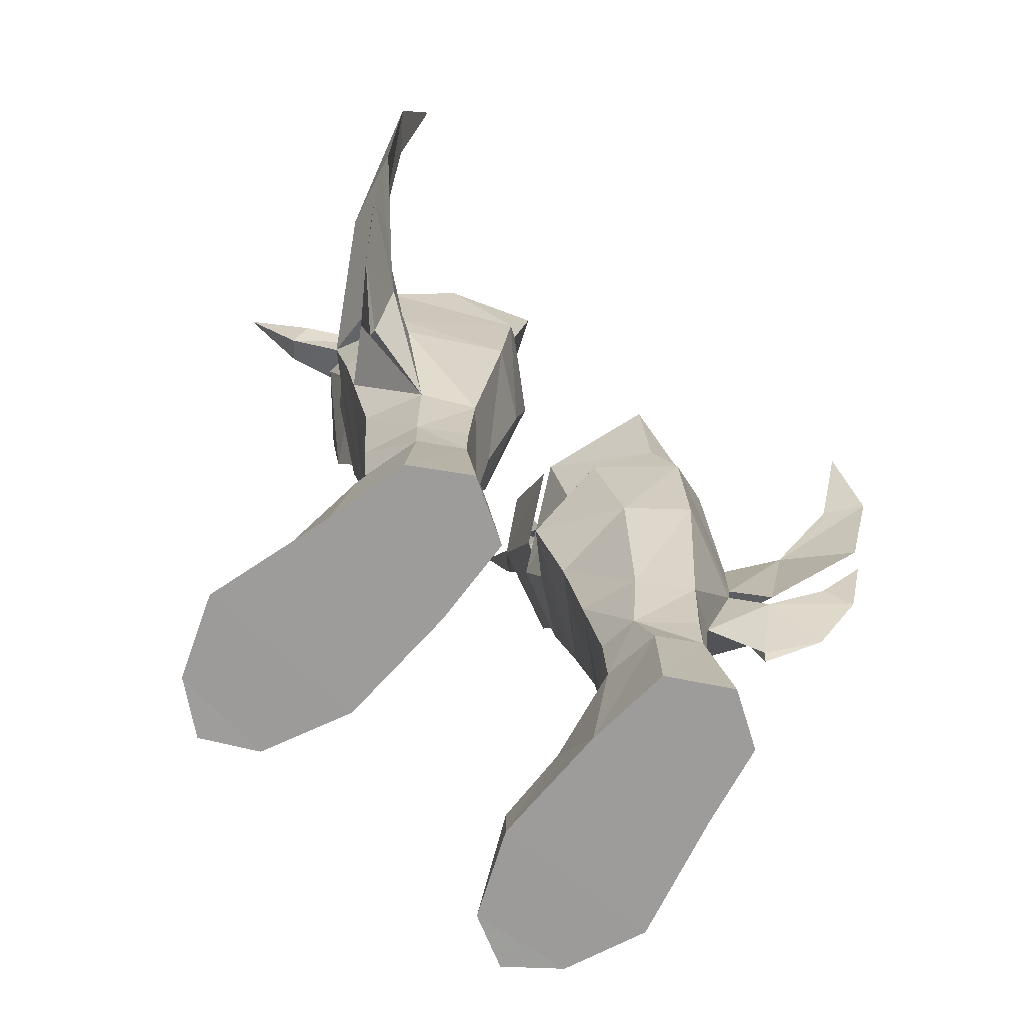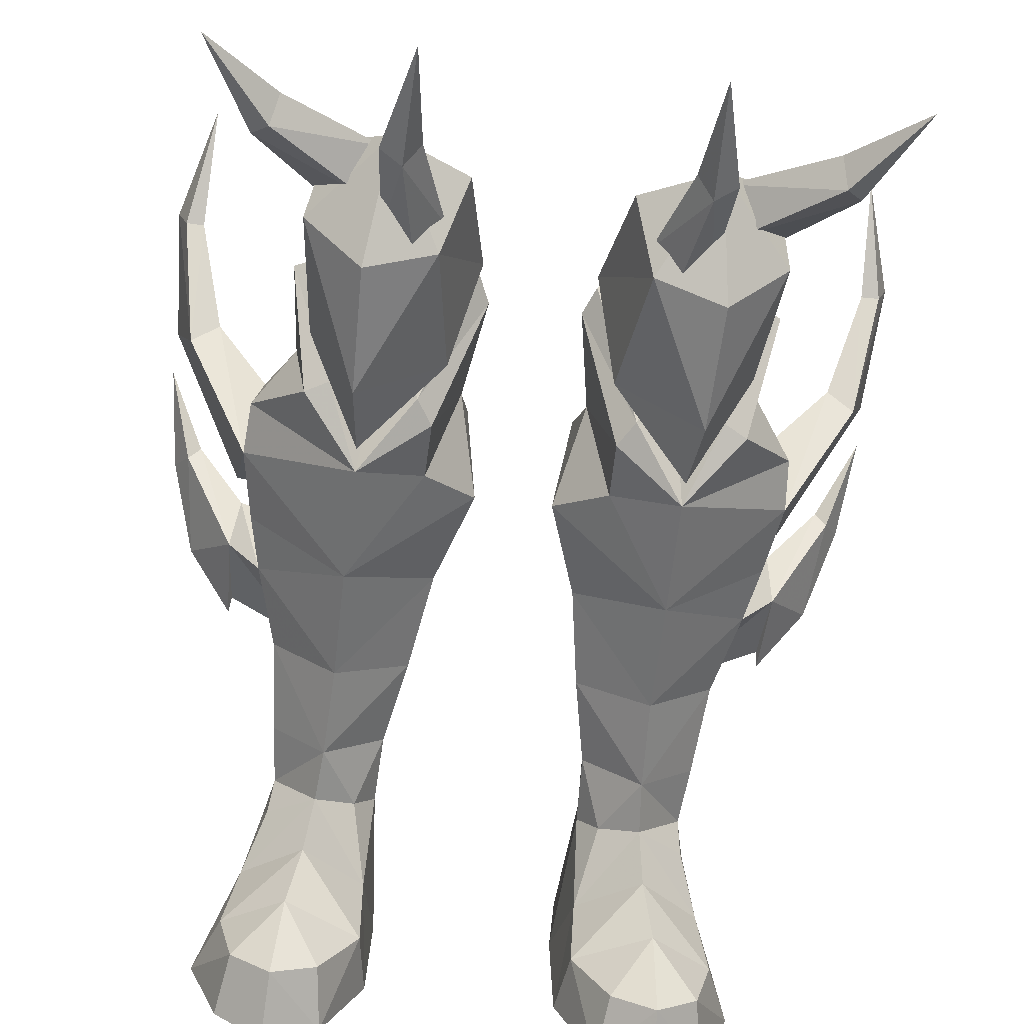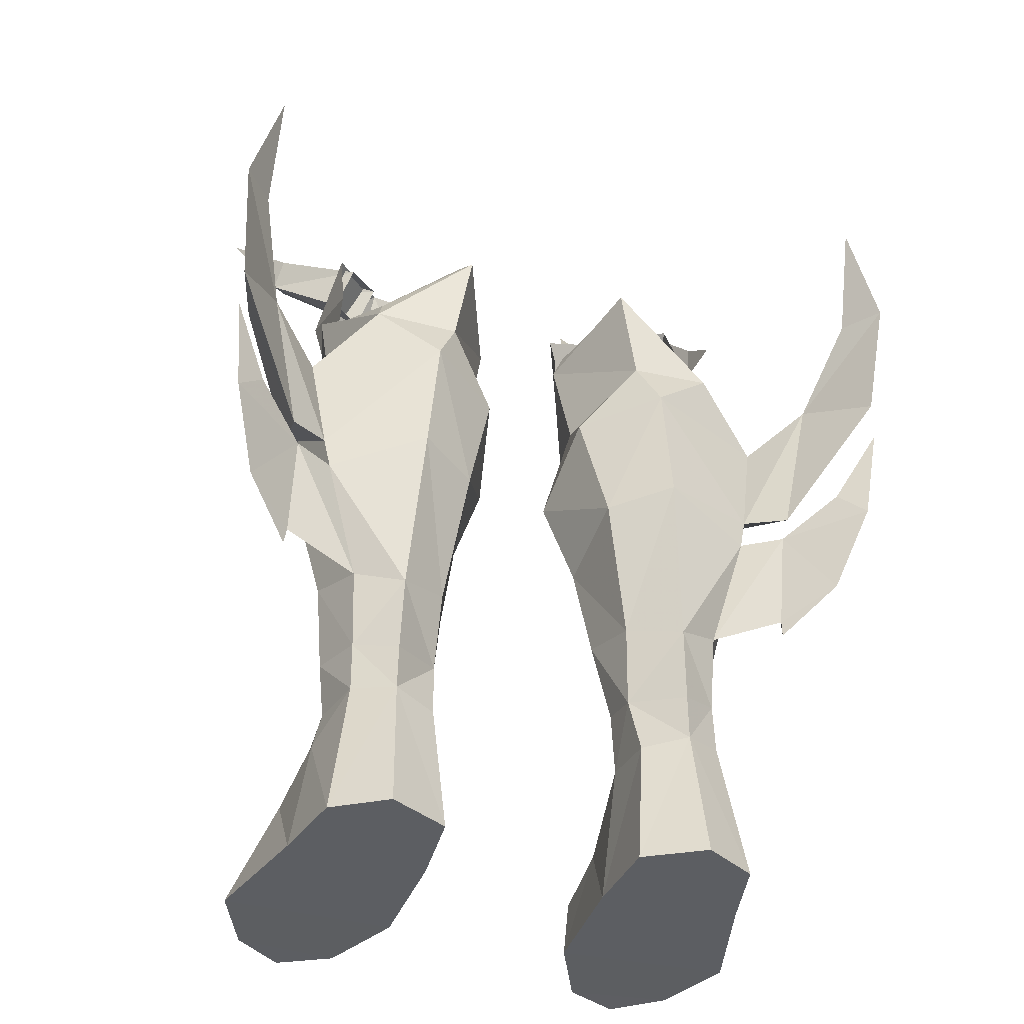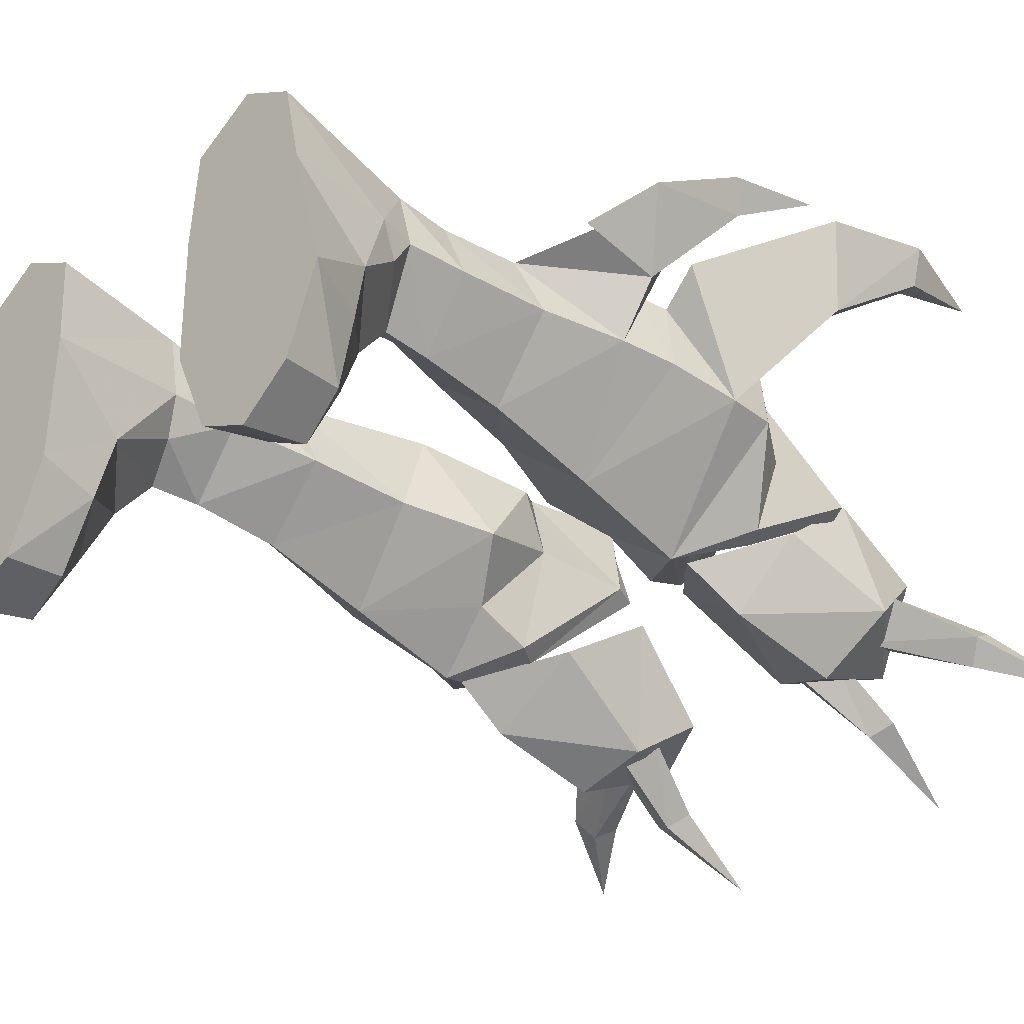
<metadata>
{"format":"obj","ext":"obj","renderer":"f3d","projection":"perspective","resolution":1024,"background":"white","views":[{"elev":-70.1,"azim":139.0,"up":"+Z"},{"elev":-70.7,"azim":-6.4,"up":"+Y"},{"elev":-37.6,"azim":162.3,"up":"+Z"},{"elev":-34.0,"azim":-134.3,"up":"+Y"}]}
</metadata>
<code>
g ranger_shoe_female_250005
v -3.697 -3.695 28.61
v -3.003 -1.316 24.03
v -2.084 0.8823 27.32
v -2.853 -1.952 31.02
v 3.687 -3.695 28.61
v 2.843 -1.952 31.02
v 2.073 0.8823 27.32
v 2.993 -1.316 24.03
v -5.691 -2.774 32.33
v -5.89 -2.68 21.03
v -6.171 -3.919 23.43
v -7.992 -0.7526 24.57
v -6.255 -4.716 28.11
v -6.171 -3.919 23.43
v -8.49 -2.365 29.07
v -6.255 -4.716 28.11
v -5.691 -2.774 32.33
v -7.938 0.001656 31.38
v -8.138 1.716 27.57
v -5.89 -2.68 21.03
v 5.681 -2.774 32.33
v 5.88 -2.68 21.03
v 7.982 -0.7526 24.57
v 6.161 -3.919 23.43
v 6.161 -3.919 23.43
v 6.244 -4.716 28.11
v 8.48 -2.365 29.07
v 5.681 -2.774 32.33
v 6.244 -4.716 28.11
v 8.127 1.716 27.57
v 7.927 0.001706 31.38
v 5.88 -2.68 21.03
f 1 2 3
f 3 4 1
f 5 6 7
f 7 8 5
f 4 9 1
f 10 11 12
f 1 13 14
f 15 16 17
f 15 18 19
f 15 19 12
f 15 17 18
f 2 14 20
f 12 11 15
f 1 14 2
f 15 11 16
f 1 9 13
f 6 5 21
f 22 23 24
f 5 25 26
f 27 28 29
f 27 30 31
f 27 23 30
f 27 31 28
f 8 32 25
f 23 27 24
f 5 8 25
f 27 29 24
f 5 26 21
g ranger_shoe_female_250005
v -8.853 0.889 26.51
v -7.978 -1.505 22.57
v -7.122 -1.559 23.05
v -8.16 0.7631 26.83
v -4.087 5.828 23.12
v -3.429 6.031 27.05
v -1.714 1.721 25.68
v -2.342 2.065 22.04
v -7.344 5.518 23.51
v -7.052 4.901 24.58
v -3.747 4.911 27.65
v -2.156 1.678 26.71
v -3.931 -1.912 22.88
v -3.323 -1.878 21.91
v -3.931 -1.912 22.88
v -2.156 1.678 26.71
v -5.445 2.338 24.83
v -5.611 -0.8186 21.94
v -8.16 0.7631 26.83
v -7.122 -1.559 23.05
v -5.611 -0.8186 21.94
v -5.445 2.338 24.83
v -3.542 -2.826 29.43
v -4.601 -4.734 32.52
v -5.204 -5.344 31.82
v -4.49 -3.465 28.1
v -5.761 -2.73 29.02
v -6.052 -4.883 32.27
v -4.693 -2.09 30.33
v -5.449 -4.273 32.97
v -6.545 -2.463 30.09
v -9.798 -3.954 32.41
v -10.45 -3.122 31.93
v -7.886 -0.9715 29.59
v -7.304 -0.2834 31.22
v -10.21 -2.465 32.98
v -5.963 -1.775 31.72
v -9.557 -3.298 33.45
v 8.843 0.8891 26.51
v 8.15 0.7631 26.83
v 7.112 -1.559 23.05
v 7.968 -1.505 22.57
v 4.077 5.828 23.12
v 2.332 2.065 22.04
v 1.704 1.721 25.68
v 3.419 6.031 27.05
v 7.334 5.518 23.51
v 7.042 4.901 24.58
v 3.737 4.911 27.65
v 2.146 1.678 26.71
v 3.313 -1.878 21.91
v 3.92 -1.912 22.88
v 3.92 -1.912 22.88
v 5.601 -0.8185 21.94
v 5.435 2.338 24.83
v 2.146 1.678 26.71
v 8.15 0.7631 26.83
v 5.435 2.338 24.83
v 5.601 -0.8185 21.94
v 7.112 -1.559 23.05
v 5.194 -5.344 31.82
v 4.591 -4.734 32.52
v 3.532 -2.826 29.43
v 4.48 -3.465 28.1
v 5.751 -2.73 29.02
v 6.042 -4.883 32.27
v 4.683 -2.09 30.33
v 5.439 -4.273 32.97
v 6.535 -2.463 30.09
v 7.876 -0.9714 29.59
v 10.44 -3.122 31.93
v 9.788 -3.954 32.41
v 7.294 -0.2833 31.22
v 10.2 -2.465 32.98
v 5.953 -1.775 31.72
v 9.547 -3.298 33.45
v -12.82 9.82 30.01
v -13.58 8.308 25.85
v -12.9 8.331 25.83
v -9.274 1.88 14.37
v -10.4 5.646 15.58
v -10.62 3.959 14.44
v -8.886 4.752 15.52
v -12.71 6.856 16.78
v -12.27 7.285 17.07
v -13.7 8.51 19.7
v -12.8 5.44 21.99
v -11.78 5.961 22.52
v -10.16 1.305 19.11
v -9.762 4.248 20.93
v -14.04 9.815 25.8
v -13.63 8.699 21.23
v -10.64 5.744 16.56
v -9.137 4.673 16.79
v -13.31 7.878 16.12
v -12.28 6.398 13.07
v -10.49 4.657 11.36
v -10.4 4.793 11.91
v -7.544 4.289 10.77
v -8.529 1.441 23.19
v -9.762 4.248 20.93
v -10.03 1.387 21.01
v -4.887 6.504 21.25
v -3.378 -0.9524 19.71
v -2.015 4.144 20.76
v -1.45 0.865 18.45
v -6.086 -0.4644 8.11
v -8.454 1.991 11.3
v -8.158 1.866 7.848
v -5.961 -0.7183 11.52
v -7.387 4.014 7.635
v -5.757 5.418 10.07
v -5.844 5.216 7.114
v -7.544 4.289 10.77
v -3.247 1.56 11.17
v -6.086 -0.4644 8.11
v -3.897 1.831 7.852
v -5.961 -0.7183 11.52
v -4.007 3.537 7.527
v -3.866 4.011 10.64
v -3.009 4.695 16.2
v -2.642 1.206 14.97
v -10.16 1.305 19.11
v -9.709 1.737 16.42
v -5.932 -1.721 15.79
v -9.137 4.673 16.79
v -5.296 6.387 16.58
v -5.932 -1.721 15.79
v -9.274 1.88 14.37
v -8.886 4.752 15.52
v -5.853 -2.85 20.22
v -11.78 5.961 22.52
v -9.137 4.673 16.79
v -10.64 5.744 16.56
v -9.762 4.248 20.93
v -13.63 8.699 21.23
v -14.04 9.815 25.8
v -12.9 8.331 25.83
v -12.82 9.82 30.01
v -10.4 5.646 15.58
v -7.544 4.289 10.77
v -10.4 4.793 11.91
v -8.886 4.752 15.52
v -10.49 4.657 11.36
v -12.28 6.398 13.07
v -13.31 7.878 16.12
v -12.27 7.285 17.07
v -13.7 8.51 19.7
v -6.086 -0.4644 8.11
v -7.946 1.881 5.614
v -6.241 -0.5299 6.162
v -8.158 1.866 7.848
v -5.09 -6.859 -0.03088
v -3.98 -3.965 2.307
v -5.39 -6.431 2.331
v -3.613 -3.529 -0.04606
v -6.467 -2.216 4.847
v -9.236 -3.71 2.316
v -6.867 -4.497 3.84
v -8.783 -1.056 3.032
v -10.21 -3.302 -0.04588
v -8.892 1.624 -0.04588
v -3.613 -3.529 -0.04606
v -8.892 1.624 -0.04588
v -3.513 1.333 -0.04606
v -10.21 -3.302 -0.04588
v -8.188 4.777 -0.04588
v -3.758 4.752 -0.04597
v -8.284 1.86 4.161
v -8.188 4.777 -0.04588
v -7.411 4.149 5.572
v -8.617 -6.116 2.307
v -8.998 -6.421 -0.03069
v -5.09 -6.859 -0.03088
v -8.998 -6.421 -0.03069
v -4.068 -1.129 3.049
v -3.513 1.333 -0.04606
v -3.991 1.901 5.256
v -4.199 4.297 5.03
v -4.007 3.537 7.527
v -3.758 4.752 -0.04597
v -5.874 5.181 5.311
v -6.08 6.081 -0.04597
v -8.071 0.6385 4.848
v -4.75 0.5252 5.625
v -5.844 5.216 7.114
v -7.138 -7.904 -0.04597
v -7.066 -7.328 2.443
v -6.08 6.081 -0.04597
v -7.138 -7.904 -0.04597
v -3.897 1.831 7.852
v -7.387 4.014 7.635
v -7.052 4.901 24.58
v -7.052 4.901 24.58
v -3.747 4.911 27.65
v -5.853 -2.85 20.22
v -5.853 -2.85 20.22
v -5.853 -2.85 20.22
v -5.056 -6.765 36.08
v -12.23 -4.663 35.43
v 12.81 9.82 30.01
v 12.89 8.331 25.83
v 13.57 8.309 25.85
v 9.264 1.88 14.37
v 10.61 3.959 14.44
v 10.39 5.646 15.58
v 8.875 4.752 15.52
v 12.7 6.856 16.78
v 13.69 8.51 19.7
v 12.26 7.285 17.07
v 11.77 5.961 22.52
v 12.79 5.44 21.99
v 9.752 4.248 20.93
v 10.15 1.305 19.11
v 14.03 9.815 25.8
v 13.62 8.7 21.23
v 10.63 5.744 16.56
v 9.126 4.673 16.79
v 13.3 7.878 16.12
v 12.27 6.398 13.07
v 10.48 4.657 11.36
v 10.39 4.793 11.91
v 7.534 4.289 10.77
v 8.519 1.441 23.19
v 10.02 1.388 21.01
v 9.752 4.248 20.93
v 4.876 6.504 21.25
v 3.367 -0.9524 19.71
v 2.004 4.144 20.76
v 1.439 0.865 18.45
v 6.076 -0.4643 8.11
v 8.148 1.866 7.848
v 8.444 1.991 11.3
v 5.951 -0.7183 11.52
v 7.377 4.014 7.635
v 5.834 5.216 7.114
v 5.747 5.418 10.07
v 7.534 4.289 10.77
v 3.237 1.56 11.17
v 3.887 1.831 7.852
v 6.076 -0.4643 8.11
v 5.951 -0.7183 11.52
v 3.996 3.537 7.527
v 3.856 4.011 10.64
v 2.999 4.695 16.2
v 2.632 1.206 14.97
v 10.15 1.305 19.11
v 5.922 -1.721 15.79
v 9.699 1.737 16.42
v 9.126 4.673 16.79
v 5.285 6.387 16.58
v 5.922 -1.721 15.79
v 9.264 1.88 14.37
v 8.875 4.752 15.52
v 5.843 -2.85 20.22
v 11.77 5.961 22.52
v 10.63 5.744 16.56
v 9.126 4.673 16.79
v 9.752 4.248 20.93
v 13.62 8.7 21.23
v 14.03 9.815 25.8
v 12.89 8.331 25.83
v 12.81 9.82 30.01
v 10.39 5.646 15.58
v 10.39 4.793 11.91
v 7.534 4.289 10.77
v 8.875 4.752 15.52
v 12.27 6.398 13.07
v 10.48 4.657 11.36
v 12.26 7.285 17.07
v 13.3 7.878 16.12
v 13.69 8.51 19.7
v 6.076 -0.4643 8.11
v 6.231 -0.5299 6.162
v 7.936 1.881 5.614
v 8.148 1.866 7.848
v 5.08 -6.859 -0.03089
v 5.38 -6.431 2.331
v 3.97 -3.965 2.307
v 3.602 -3.529 -0.04607
v 6.457 -2.216 4.847
v 6.857 -4.497 3.84
v 9.226 -3.71 2.316
v 8.773 -1.055 3.032
v 10.2 -3.302 -0.04587
v 8.882 1.624 -0.04587
v 3.602 -3.529 -0.04607
v 3.503 1.333 -0.04607
v 8.882 1.624 -0.04587
v 10.2 -3.302 -0.04587
v 8.177 4.777 -0.04587
v 3.748 4.752 -0.04598
v 8.273 1.86 4.161
v 8.177 4.777 -0.04587
v 7.4 4.149 5.572
v 8.606 -6.116 2.307
v 8.987 -6.421 -0.03069
v 5.08 -6.859 -0.03089
v 8.987 -6.421 -0.03069
v 4.058 -1.129 3.049
v 3.503 1.333 -0.04607
v 3.981 1.901 5.256
v 3.996 3.537 7.527
v 4.189 4.297 5.03
v 3.748 4.752 -0.04598
v 6.069 6.081 -0.04597
v 5.864 5.181 5.311
v 8.061 0.6385 4.848
v 4.74 0.5252 5.625
v 5.834 5.216 7.114
v 7.055 -7.328 2.443
v 7.127 -7.904 -0.04597
v 6.069 6.081 -0.04597
v 7.127 -7.904 -0.04597
v 3.887 1.831 7.852
v 7.377 4.014 7.635
v 7.042 4.901 24.58
v 7.042 4.901 24.58
v 3.737 4.911 27.65
v 5.843 -2.85 20.22
v 5.843 -2.85 20.22
v 5.843 -2.85 20.22
v 5.046 -6.765 36.08
v 12.22 -4.663 35.43
f 33 34 35
f 35 36 33
f 37 38 39
f 39 40 37
f 41 33 36
f 36 42 41
f 38 41 42
f 42 43 38
f 39 38 43
f 43 44 39
f 39 44 45
f 45 46 39
f 47 48 49
f 49 50 47
f 51 52 53
f 53 54 51
f 55 56 57
f 57 58 55
f 59 58 57
f 57 60 59
f 61 59 60
f 60 62 61
f 61 62 56
f 56 55 61
f 63 64 65
f 65 66 63
f 67 66 65
f 65 68 67
f 69 67 68
f 68 70 69
f 69 70 64
f 64 63 69
f 71 72 73
f 73 74 71
f 75 76 77
f 77 78 75
f 79 80 72
f 72 71 79
f 78 81 80
f 80 79 78
f 77 82 81
f 81 78 77
f 77 83 84
f 84 82 77
f 85 86 87
f 87 88 85
f 89 90 91
f 91 92 89
f 93 94 95
f 95 96 93
f 93 96 97
f 97 98 93
f 98 97 99
f 99 100 98
f 94 100 99
f 99 95 94
f 101 102 103
f 103 104 101
f 105 106 103
f 103 102 105
f 107 108 106
f 106 105 107
f 107 101 104
f 104 108 107
f 109 110 111
f 112 113 114
f 113 112 115
f 116 117 118
f 114 117 116
f 117 114 113
f 111 119 120
f 119 111 110
f 120 121 122
f 121 120 119
f 109 123 110
f 119 123 124
f 123 119 110
f 119 124 125
f 121 125 126
f 127 116 118
f 128 116 127
f 116 128 114
f 129 114 128
f 130 114 129
f 131 114 130
f 114 131 112
f 132 133 134
f 133 132 41
f 41 37 135
f 136 40 46
f 132 134 34
f 37 137 135
f 137 40 138
f 40 137 37
f 139 140 141
f 140 139 142
f 143 144 145
f 144 143 146
f 147 148 149
f 148 147 150
f 144 151 145
f 151 144 152
f 153 138 154
f 138 153 137
f 155 156 157
f 158 135 159
f 135 158 133
f 154 138 160
f 135 153 159
f 153 135 137
f 154 152 153
f 152 154 147
f 142 161 140
f 161 142 157
f 144 162 159
f 144 146 162
f 154 150 147
f 150 154 160
f 159 152 144
f 152 159 153
f 143 140 146
f 140 143 141
f 147 151 152
f 151 147 149
f 155 134 133
f 158 156 155
f 162 156 158
f 156 162 161
f 146 140 161
f 163 155 157
f 155 163 134
f 157 156 161
f 164 165 166
f 165 164 167
f 164 166 168
f 169 164 168
f 164 169 170
f 169 171 170
f 172 173 174
f 173 172 175
f 174 176 177
f 172 178 179
f 178 172 177
f 178 180 179
f 121 119 125
f 172 174 177
f 181 182 183
f 182 181 184
f 185 186 187
f 186 185 188
f 189 190 191
f 190 189 192
f 192 193 190
f 193 192 194
f 195 196 197
f 196 195 198
f 199 197 196
f 197 199 200
f 201 202 194
f 202 201 203
f 204 193 205
f 193 204 190
f 206 198 195
f 198 206 207
f 189 186 208
f 186 189 191
f 208 188 209
f 188 208 186
f 210 211 212
f 211 209 213
f 209 211 210
f 202 214 215
f 214 202 203
f 192 183 216
f 183 192 189
f 183 208 217
f 208 183 189
f 214 218 212
f 205 219 220
f 199 221 200
f 214 211 213
f 208 209 210
f 217 208 210
f 219 185 220
f 192 216 201
f 222 207 206
f 204 220 191
f 191 220 187
f 223 217 210
f 203 182 184
f 201 182 203
f 216 182 201
f 217 223 181
f 204 191 190
f 191 187 186
f 183 182 216
f 217 181 183
f 184 224 203
f 210 212 223
f 203 224 214
f 205 220 204
f 220 185 187
f 214 224 218
f 214 213 215
f 192 201 194
f 214 212 211
f 41 135 133
f 163 35 34
f 159 162 158
f 34 134 163
f 132 33 41
f 41 38 37
f 40 39 46
f 51 54 225
f 226 49 227
f 227 49 48
f 34 33 132
f 50 228 47
f 45 229 46
f 160 138 136
f 136 46 229
f 40 136 138
f 160 136 229
f 52 230 53
f 57 56 231
f 60 57 231
f 62 60 231
f 56 62 231
f 65 64 232
f 68 65 232
f 70 68 232
f 64 70 232
f 233 234 235
f 236 237 238
f 238 239 236
f 240 241 242
f 237 240 242
f 242 238 237
f 234 243 244
f 244 235 234
f 243 245 246
f 246 244 243
f 233 235 247
f 244 248 247
f 247 235 244
f 244 249 248
f 246 250 249
f 251 241 240
f 252 251 240
f 240 237 252
f 253 252 237
f 254 253 237
f 255 254 237
f 237 236 255
f 256 257 258
f 258 79 256
f 79 259 75
f 260 83 76
f 256 74 257
f 75 259 261
f 261 262 76
f 76 75 261
f 263 264 265
f 265 266 263
f 267 268 269
f 269 270 267
f 271 272 273
f 273 274 271
f 269 268 275
f 275 276 269
f 277 278 262
f 262 261 277
f 279 280 281
f 282 283 259
f 259 258 282
f 278 284 262
f 259 283 277
f 277 261 259
f 278 277 276
f 276 271 278
f 266 265 285
f 285 280 266
f 269 283 286
f 269 286 270
f 278 271 274
f 274 284 278
f 283 269 276
f 276 277 283
f 267 270 265
f 265 264 267
f 271 276 275
f 275 272 271
f 279 258 257
f 282 279 281
f 286 282 281
f 281 285 286
f 270 285 265
f 287 280 279
f 279 257 287
f 280 285 281
f 288 289 290
f 290 291 288
f 288 292 289
f 293 292 288
f 288 294 293
f 293 294 295
f 296 297 298
f 298 299 296
f 297 300 301
f 296 302 303
f 303 300 296
f 303 302 304
f 246 249 244
f 296 300 297
f 305 306 307
f 307 308 305
f 309 310 311
f 311 312 309
f 313 314 315
f 315 316 313
f 316 315 317
f 317 318 316
f 319 320 321
f 321 322 319
f 323 321 320
f 320 324 323
f 325 318 326
f 326 327 325
f 328 329 317
f 317 315 328
f 330 319 322
f 322 331 330
f 313 332 311
f 311 314 313
f 332 333 312
f 312 311 332
f 334 335 336
f 336 337 333
f 333 334 336
f 326 338 339
f 339 327 326
f 316 340 306
f 306 313 316
f 306 341 332
f 332 313 306
f 339 335 342
f 329 343 344
f 323 324 345
f 339 337 336
f 332 334 333
f 341 334 332
f 344 343 309
f 316 325 340
f 346 330 331
f 328 314 343
f 314 310 343
f 347 334 341
f 327 308 307
f 325 327 307
f 340 325 307
f 341 305 347
f 328 315 314
f 314 311 310
f 306 340 307
f 341 306 305
f 308 327 348
f 334 347 335
f 327 339 348
f 329 328 343
f 343 310 309
f 339 342 348
f 339 338 337
f 316 318 325
f 339 336 335
f 79 258 259
f 287 74 73
f 283 282 286
f 74 287 257
f 256 79 71
f 79 75 78
f 76 83 77
f 89 349 90
f 350 351 87
f 351 88 87
f 74 256 71
f 86 85 352
f 84 83 353
f 284 260 262
f 260 353 83
f 76 262 260
f 284 353 260
f 92 91 354
f 355 94 93
f 355 93 98
f 355 98 100
f 355 100 94
f 103 356 104
f 106 356 103
f 108 356 106
f 104 356 108

</code>
